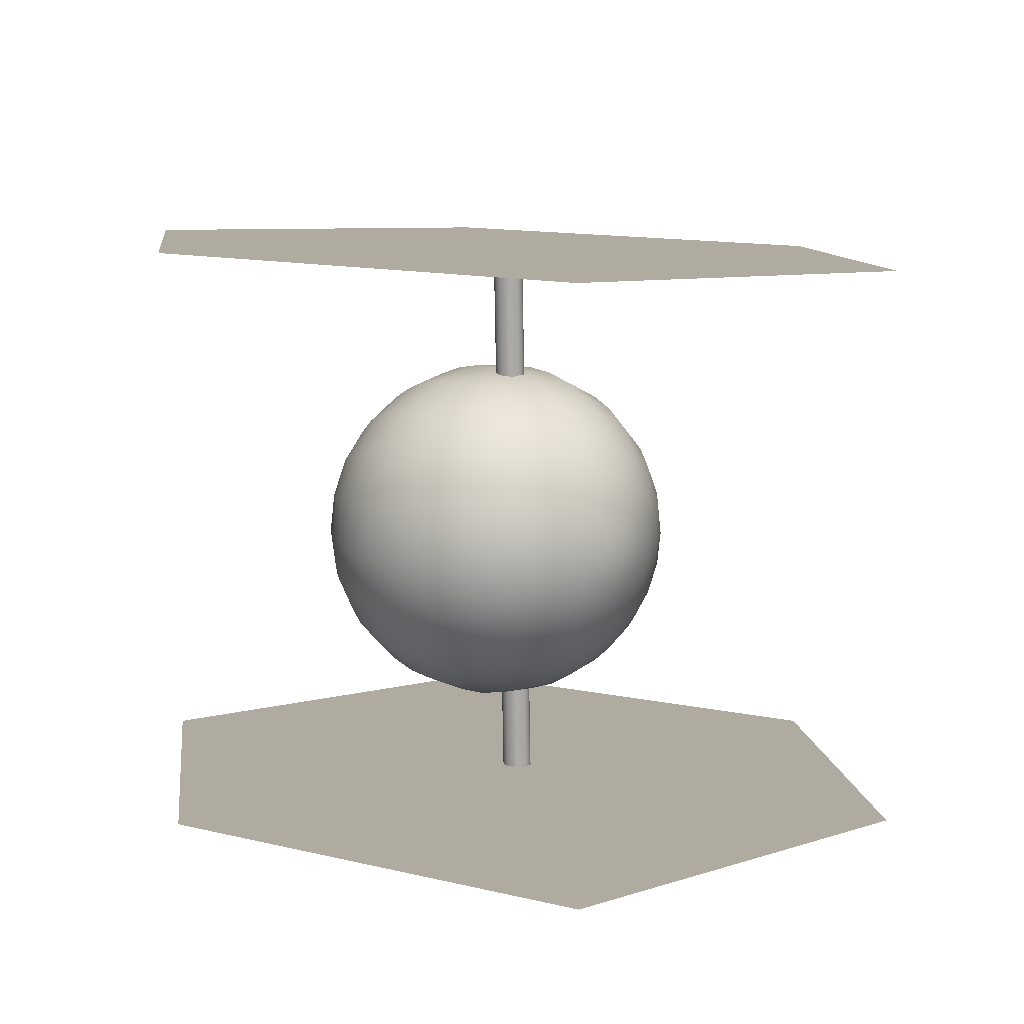
<metadata>
{"format":"obj","ext":"obj","renderer":"f3d","projection":"perspective","resolution":1024,"background":"white","views":[{"elev":15.1,"azim":-47.8,"up":"+Z"}]}
</metadata>
<code>
g default
v 0.1488 -0.8476 -0.04834
v 0.1266 -0.8476 -0.09195
v 0.09195 -0.8476 -0.1266
v 0.04834 -0.8476 -0.1488
v 0 -0.8476 -0.1564
v -0.04834 -0.8476 -0.1488
v -0.09195 -0.8476 -0.1266
v -0.1266 -0.8476 -0.09195
v -0.1488 -0.8476 -0.04834
v -0.1564 -0.8476 0
v -0.1488 -0.8476 0.04834
v -0.1266 -0.8476 0.09195
v -0.09195 -0.8476 0.1266
v -0.04834 -0.8476 0.1488
v 0 -0.8476 0.1564
v 0.04834 -0.8476 0.1488
v 0.09195 -0.8476 0.1266
v 0.1266 -0.8476 0.09195
v 0.1488 -0.8476 0.04834
v 0.1564 -0.8476 0
v 0.2939 -0.811 -0.09549
v 0.25 -0.811 -0.1816
v 0.1816 -0.811 -0.25
v 0.09549 -0.811 -0.2939
v 0 -0.811 -0.309
v -0.09549 -0.811 -0.2939
v -0.1816 -0.811 -0.25
v -0.25 -0.811 -0.1816
v -0.2939 -0.811 -0.09549
v -0.309 -0.811 0
v -0.2939 -0.811 0.09549
v -0.25 -0.811 0.1816
v -0.1816 -0.811 0.25
v -0.09549 -0.811 0.2939
v 0 -0.811 0.309
v 0.09549 -0.811 0.2939
v 0.1816 -0.811 0.25
v 0.25 -0.811 0.1816
v 0.2939 -0.811 0.09549
v 0.309 -0.811 0
v 0.4318 -0.751 -0.1403
v 0.3673 -0.751 -0.2668
v 0.2668 -0.751 -0.3673
v 0.1403 -0.751 -0.4318
v 0 -0.751 -0.454
v -0.1403 -0.751 -0.4318
v -0.2668 -0.751 -0.3673
v -0.3673 -0.751 -0.2668
v -0.4318 -0.751 -0.1403
v -0.454 -0.751 0
v -0.4318 -0.751 0.1403
v -0.3673 -0.751 0.2668
v -0.2668 -0.751 0.3673
v -0.1403 -0.751 0.4318
v 0 -0.751 0.454
v 0.1403 -0.751 0.4318
v 0.2668 -0.751 0.3673
v 0.3673 -0.751 0.2668
v 0.4318 -0.751 0.1403
v 0.454 -0.751 0
v 0.559 -0.669 -0.1816
v 0.4755 -0.669 -0.3455
v 0.3455 -0.669 -0.4755
v 0.1816 -0.669 -0.559
v 0 -0.669 -0.5878
v -0.1816 -0.669 -0.559
v -0.3455 -0.669 -0.4755
v -0.4755 -0.669 -0.3455
v -0.559 -0.669 -0.1816
v -0.5878 -0.669 0
v -0.559 -0.669 0.1816
v -0.4755 -0.669 0.3455
v -0.3455 -0.669 0.4755
v -0.1816 -0.669 0.559
v 0 -0.669 0.5878
v 0.1816 -0.669 0.559
v 0.3455 -0.669 0.4755
v 0.4755 -0.669 0.3455
v 0.559 -0.669 0.1816
v 0.5878 -0.669 0
v 0.6725 -0.5671 -0.2185
v 0.5721 -0.5671 -0.4156
v 0.4156 -0.5671 -0.5721
v 0.2185 -0.5671 -0.6725
v 0 -0.5671 -0.7071
v -0.2185 -0.5671 -0.6725
v -0.4156 -0.5671 -0.5721
v -0.5721 -0.5671 -0.4156
v -0.6725 -0.5671 -0.2185
v -0.7071 -0.5671 0
v -0.6725 -0.5671 0.2185
v -0.5721 -0.5671 0.4156
v -0.4156 -0.5671 0.5721
v -0.2185 -0.5671 0.6725
v 0 -0.5671 0.7071
v 0.2185 -0.5671 0.6725
v 0.4156 -0.5671 0.5721
v 0.5721 -0.5671 0.4156
v 0.6725 -0.5671 0.2185
v 0.7071 -0.5671 0
v 0.7694 -0.4477 -0.25
v 0.6545 -0.4477 -0.4755
v 0.4755 -0.4477 -0.6545
v 0.25 -0.4477 -0.7694
v 0 -0.4477 -0.809
v -0.25 -0.4477 -0.7694
v -0.4755 -0.4477 -0.6545
v -0.6545 -0.4477 -0.4755
v -0.7694 -0.4477 -0.25
v -0.809 -0.4477 0
v -0.7694 -0.4477 0.25
v -0.6545 -0.4477 0.4755
v -0.4755 -0.4477 0.6545
v -0.25 -0.4477 0.7694
v 0 -0.4477 0.809
v 0.25 -0.4477 0.7694
v 0.4755 -0.4477 0.6545
v 0.6545 -0.4477 0.4755
v 0.7694 -0.4477 0.25
v 0.809 -0.4477 0
v 0.8474 -0.3139 -0.2753
v 0.7208 -0.3139 -0.5237
v 0.5237 -0.3139 -0.7208
v 0.2753 -0.3139 -0.8474
v 0 -0.3139 -0.891
v -0.2753 -0.3139 -0.8474
v -0.5237 -0.3139 -0.7208
v -0.7208 -0.3139 -0.5237
v -0.8474 -0.3139 -0.2753
v -0.891 -0.3139 0
v -0.8474 -0.3139 0.2753
v -0.7208 -0.3139 0.5237
v -0.5237 -0.3139 0.7208
v -0.2753 -0.3139 0.8474
v 0 -0.3139 0.891
v 0.2753 -0.3139 0.8474
v 0.5237 -0.3139 0.7208
v 0.7208 -0.3139 0.5237
v 0.8474 -0.3139 0.2753
v 0.891 -0.3139 0
v 0.9045 -0.169 -0.2939
v 0.7694 -0.169 -0.559
v 0.559 -0.169 -0.7694
v 0.2939 -0.169 -0.9045
v 0 -0.169 -0.9511
v -0.2939 -0.169 -0.9045
v -0.559 -0.169 -0.7694
v -0.7694 -0.169 -0.559
v -0.9045 -0.169 -0.2939
v -0.9511 -0.169 0
v -0.9045 -0.169 0.2939
v -0.7694 -0.169 0.559
v -0.559 -0.169 0.7694
v -0.2939 -0.169 0.9045
v 0 -0.169 0.9511
v 0.2939 -0.169 0.9045
v 0.559 -0.169 0.7694
v 0.7694 -0.169 0.559
v 0.9045 -0.169 0.2939
v 0.9511 -0.169 0
v 0.9393 -0.01638 -0.3052
v 0.7991 -0.01638 -0.5805
v 0.5805 -0.01638 -0.7991
v 0.3052 -0.01638 -0.9393
v 0 -0.01638 -0.9877
v -0.3052 -0.01638 -0.9393
v -0.5805 -0.01638 -0.7991
v -0.7991 -0.01638 -0.5805
v -0.9393 -0.01638 -0.3052
v -0.9877 -0.01638 0
v -0.9393 -0.01638 0.3052
v -0.7991 -0.01638 0.5805
v -0.5805 -0.01638 0.7991
v -0.3052 -0.01638 0.9393
v 0 -0.01638 0.9877
v 0.3052 -0.01638 0.9393
v 0.5805 -0.01638 0.7991
v 0.7991 -0.01638 0.5805
v 0.9393 -0.01638 0.3052
v 0.9877 -0.01638 0
v 0.9511 0.1401 -0.309
v 0.809 0.1401 -0.5878
v 0.5878 0.1401 -0.809
v 0.309 0.1401 -0.9511
v 0 0.1401 -1
v -0.309 0.1401 -0.9511
v -0.5878 0.1401 -0.809
v -0.809 0.1401 -0.5878
v -0.9511 0.1401 -0.309
v -1 0.1401 0
v -0.9511 0.1401 0.309
v -0.809 0.1401 0.5878
v -0.5878 0.1401 0.809
v -0.309 0.1401 0.9511
v 0 0.1401 1
v 0.309 0.1401 0.9511
v 0.5878 0.1401 0.809
v 0.809 0.1401 0.5878
v 0.9511 0.1401 0.309
v 1 0.1401 0
v 0.9393 0.2965 -0.3052
v 0.7991 0.2965 -0.5805
v 0.5805 0.2965 -0.7991
v 0.3052 0.2965 -0.9393
v 0 0.2965 -0.9877
v -0.3052 0.2965 -0.9393
v -0.5805 0.2965 -0.7991
v -0.7991 0.2965 -0.5805
v -0.9393 0.2965 -0.3052
v -0.9877 0.2965 0
v -0.9393 0.2965 0.3052
v -0.7991 0.2965 0.5805
v -0.5805 0.2965 0.7991
v -0.3052 0.2965 0.9393
v 0 0.2965 0.9877
v 0.3052 0.2965 0.9393
v 0.5805 0.2965 0.7991
v 0.7991 0.2965 0.5805
v 0.9393 0.2965 0.3052
v 0.9877 0.2965 0
v 0.9045 0.4491 -0.2939
v 0.7694 0.4491 -0.559
v 0.559 0.4491 -0.7694
v 0.2939 0.4491 -0.9045
v 0 0.4491 -0.9511
v -0.2939 0.4491 -0.9045
v -0.559 0.4491 -0.7694
v -0.7694 0.4491 -0.559
v -0.9045 0.4491 -0.2939
v -0.9511 0.4491 0
v -0.9045 0.4491 0.2939
v -0.7694 0.4491 0.559
v -0.559 0.4491 0.7694
v -0.2939 0.4491 0.9045
v 0 0.4491 0.9511
v 0.2939 0.4491 0.9045
v 0.559 0.4491 0.7694
v 0.7694 0.4491 0.559
v 0.9045 0.4491 0.2939
v 0.9511 0.4491 0
v 0.8474 0.594 -0.2753
v 0.7208 0.594 -0.5237
v 0.5237 0.594 -0.7208
v 0.2753 0.594 -0.8474
v 0 0.594 -0.891
v -0.2753 0.594 -0.8474
v -0.5237 0.594 -0.7208
v -0.7208 0.594 -0.5237
v -0.8474 0.594 -0.2753
v -0.891 0.594 0
v -0.8474 0.594 0.2753
v -0.7208 0.594 0.5237
v -0.5237 0.594 0.7208
v -0.2753 0.594 0.8474
v 0 0.594 0.891
v 0.2753 0.594 0.8474
v 0.5237 0.594 0.7208
v 0.7208 0.594 0.5237
v 0.8474 0.594 0.2753
v 0.891 0.594 0
v 0.7694 0.7278 -0.25
v 0.6545 0.7278 -0.4755
v 0.4755 0.7278 -0.6545
v 0.25 0.7278 -0.7694
v 0 0.7278 -0.809
v -0.25 0.7278 -0.7694
v -0.4755 0.7278 -0.6545
v -0.6545 0.7278 -0.4755
v -0.7694 0.7278 -0.25
v -0.809 0.7278 0
v -0.7694 0.7278 0.25
v -0.6545 0.7278 0.4755
v -0.4755 0.7278 0.6545
v -0.25 0.7278 0.7694
v 0 0.7278 0.809
v 0.25 0.7278 0.7694
v 0.4755 0.7278 0.6545
v 0.6545 0.7278 0.4755
v 0.7694 0.7278 0.25
v 0.809 0.7278 0
v 0.6725 0.8472 -0.2185
v 0.5721 0.8472 -0.4156
v 0.4156 0.8472 -0.5721
v 0.2185 0.8472 -0.6725
v 0 0.8472 -0.7071
v -0.2185 0.8472 -0.6725
v -0.4156 0.8472 -0.5721
v -0.5721 0.8472 -0.4156
v -0.6725 0.8472 -0.2185
v -0.7071 0.8472 0
v -0.6725 0.8472 0.2185
v -0.5721 0.8472 0.4156
v -0.4156 0.8472 0.5721
v -0.2185 0.8472 0.6725
v 0 0.8472 0.7071
v 0.2185 0.8472 0.6725
v 0.4156 0.8472 0.5721
v 0.5721 0.8472 0.4156
v 0.6725 0.8472 0.2185
v 0.7071 0.8472 0
v 0.559 0.9491 -0.1816
v 0.4755 0.9491 -0.3455
v 0.3455 0.9491 -0.4755
v 0.1816 0.9491 -0.559
v 0 0.9491 -0.5878
v -0.1816 0.9491 -0.559
v -0.3455 0.9491 -0.4755
v -0.4755 0.9491 -0.3455
v -0.559 0.9491 -0.1816
v -0.5878 0.9491 0
v -0.559 0.9491 0.1816
v -0.4755 0.9491 0.3455
v -0.3455 0.9491 0.4755
v -0.1816 0.9491 0.559
v 0 0.9491 0.5878
v 0.1816 0.9491 0.559
v 0.3455 0.9491 0.4755
v 0.4755 0.9491 0.3455
v 0.559 0.9491 0.1816
v 0.5878 0.9491 0
v 0.4318 1.031 -0.1403
v 0.3673 1.031 -0.2668
v 0.2668 1.031 -0.3673
v 0.1403 1.031 -0.4318
v 0 1.031 -0.454
v -0.1403 1.031 -0.4318
v -0.2668 1.031 -0.3673
v -0.3673 1.031 -0.2668
v -0.4318 1.031 -0.1403
v -0.454 1.031 0
v -0.4318 1.031 0.1403
v -0.3673 1.031 0.2668
v -0.2668 1.031 0.3673
v -0.1403 1.031 0.4318
v 0 1.031 0.454
v 0.1403 1.031 0.4318
v 0.2668 1.031 0.3673
v 0.3673 1.031 0.2668
v 0.4318 1.031 0.1403
v 0.454 1.031 0
v 0.2939 1.091 -0.09549
v 0.25 1.091 -0.1816
v 0.1816 1.091 -0.25
v 0.09549 1.091 -0.2939
v 0 1.091 -0.309
v -0.09549 1.091 -0.2939
v -0.1816 1.091 -0.25
v -0.25 1.091 -0.1816
v -0.2939 1.091 -0.09549
v -0.309 1.091 0
v -0.2939 1.091 0.09549
v -0.25 1.091 0.1816
v -0.1816 1.091 0.25
v -0.09549 1.091 0.2939
v 0 1.091 0.309
v 0.09549 1.091 0.2939
v 0.1816 1.091 0.25
v 0.25 1.091 0.1816
v 0.2939 1.091 0.09549
v 0.309 1.091 0
v 0.1488 1.128 -0.04834
v 0.1266 1.128 -0.09195
v 0.09195 1.128 -0.1266
v 0.04834 1.128 -0.1488
v 0 1.128 -0.1564
v -0.04834 1.128 -0.1488
v -0.09195 1.128 -0.1266
v -0.1266 1.128 -0.09195
v -0.1488 1.128 -0.04834
v -0.1564 1.128 0
v -0.1488 1.128 0.04834
v -0.1266 1.128 0.09195
v -0.09195 1.128 0.1266
v -0.04834 1.128 0.1488
v 0 1.128 0.1564
v 0.04834 1.128 0.1488
v 0.09195 1.128 0.1266
v 0.1266 1.128 0.09195
v 0.1488 1.128 0.04834
v 0.1564 1.128 0
v 0 -0.8599 0
v 0 1.14 0
g TIE:pSphere2
f 1 2 22 21
f 2 3 23 22
f 3 4 24 23
f 4 5 25 24
f 5 6 26 25
f 6 7 27 26
f 7 8 28 27
f 8 9 29 28
f 9 10 30 29
f 10 11 31 30
f 11 12 32 31
f 12 13 33 32
f 13 14 34 33
f 14 15 35 34
f 15 16 36 35
f 16 17 37 36
f 17 18 38 37
f 18 19 39 38
f 19 20 40 39
f 20 1 21 40
f 21 22 42 41
f 22 23 43 42
f 23 24 44 43
f 24 25 45 44
f 25 26 46 45
f 26 27 47 46
f 27 28 48 47
f 28 29 49 48
f 29 30 50 49
f 30 31 51 50
f 31 32 52 51
f 32 33 53 52
f 33 34 54 53
f 34 35 55 54
f 35 36 56 55
f 36 37 57 56
f 37 38 58 57
f 38 39 59 58
f 39 40 60 59
f 40 21 41 60
f 41 42 62 61
f 42 43 63 62
f 43 44 64 63
f 44 45 65 64
f 45 46 66 65
f 46 47 67 66
f 47 48 68 67
f 48 49 69 68
f 49 50 70 69
f 50 51 71 70
f 51 52 72 71
f 52 53 73 72
f 53 54 74 73
f 54 55 75 74
f 55 56 76 75
f 56 57 77 76
f 57 58 78 77
f 58 59 79 78
f 59 60 80 79
f 60 41 61 80
f 61 62 82 81
f 62 63 83 82
f 63 64 84 83
f 64 65 85 84
f 65 66 86 85
f 66 67 87 86
f 67 68 88 87
f 68 69 89 88
f 69 70 90 89
f 70 71 91 90
f 71 72 92 91
f 72 73 93 92
f 73 74 94 93
f 74 75 95 94
f 75 76 96 95
f 76 77 97 96
f 77 78 98 97
f 78 79 99 98
f 79 80 100 99
f 80 61 81 100
f 81 82 102 101
f 82 83 103 102
f 83 84 104 103
f 84 85 105 104
f 85 86 106 105
f 86 87 107 106
f 87 88 108 107
f 88 89 109 108
f 89 90 110 109
f 90 91 111 110
f 91 92 112 111
f 92 93 113 112
f 93 94 114 113
f 94 95 115 114
f 95 96 116 115
f 96 97 117 116
f 97 98 118 117
f 98 99 119 118
f 99 100 120 119
f 100 81 101 120
f 101 102 122 121
f 102 103 123 122
f 103 104 124 123
f 104 105 125 124
f 105 106 126 125
f 106 107 127 126
f 107 108 128 127
f 108 109 129 128
f 109 110 130 129
f 110 111 131 130
f 111 112 132 131
f 112 113 133 132
f 113 114 134 133
f 114 115 135 134
f 115 116 136 135
f 116 117 137 136
f 117 118 138 137
f 118 119 139 138
f 119 120 140 139
f 120 101 121 140
f 121 122 142 141
f 122 123 143 142
f 123 124 144 143
f 124 125 145 144
f 125 126 146 145
f 126 127 147 146
f 127 128 148 147
f 128 129 149 148
f 129 130 150 149
f 130 131 151 150
f 131 132 152 151
f 132 133 153 152
f 133 134 154 153
f 134 135 155 154
f 135 136 156 155
f 136 137 157 156
f 137 138 158 157
f 138 139 159 158
f 139 140 160 159
f 140 121 141 160
f 141 142 162 161
f 142 143 163 162
f 143 144 164 163
f 144 145 165 164
f 145 146 166 165
f 146 147 167 166
f 147 148 168 167
f 148 149 169 168
f 149 150 170 169
f 150 151 171 170
f 151 152 172 171
f 152 153 173 172
f 153 154 174 173
f 154 155 175 174
f 155 156 176 175
f 156 157 177 176
f 157 158 178 177
f 158 159 179 178
f 159 160 180 179
f 160 141 161 180
f 161 162 182 181
f 162 163 183 182
f 163 164 184 183
f 164 165 185 184
f 165 166 186 185
f 166 167 187 186
f 167 168 188 187
f 168 169 189 188
f 169 170 190 189
f 170 171 191 190
f 171 172 192 191
f 172 173 193 192
f 173 174 194 193
f 174 175 195 194
f 175 176 196 195
f 176 177 197 196
f 177 178 198 197
f 178 179 199 198
f 179 180 200 199
f 180 161 181 200
f 181 182 202 201
f 182 183 203 202
f 183 184 204 203
f 184 185 205 204
f 185 186 206 205
f 186 187 207 206
f 187 188 208 207
f 188 189 209 208
f 189 190 210 209
f 190 191 211 210
f 191 192 212 211
f 192 193 213 212
f 193 194 214 213
f 194 195 215 214
f 195 196 216 215
f 196 197 217 216
f 197 198 218 217
f 198 199 219 218
f 199 200 220 219
f 200 181 201 220
f 201 202 222 221
f 202 203 223 222
f 203 204 224 223
f 204 205 225 224
f 205 206 226 225
f 206 207 227 226
f 207 208 228 227
f 208 209 229 228
f 209 210 230 229
f 210 211 231 230
f 211 212 232 231
f 212 213 233 232
f 213 214 234 233
f 214 215 235 234
f 215 216 236 235
f 216 217 237 236
f 217 218 238 237
f 218 219 239 238
f 219 220 240 239
f 220 201 221 240
f 221 222 242 241
f 222 223 243 242
f 223 224 244 243
f 224 225 245 244
f 225 226 246 245
f 226 227 247 246
f 227 228 248 247
f 228 229 249 248
f 229 230 250 249
f 230 231 251 250
f 231 232 252 251
f 232 233 253 252
f 233 234 254 253
f 234 235 255 254
f 235 236 256 255
f 236 237 257 256
f 237 238 258 257
f 238 239 259 258
f 239 240 260 259
f 240 221 241 260
f 241 242 262 261
f 242 243 263 262
f 243 244 264 263
f 244 245 265 264
f 245 246 266 265
f 246 247 267 266
f 247 248 268 267
f 248 249 269 268
f 249 250 270 269
f 250 251 271 270
f 251 252 272 271
f 252 253 273 272
f 253 254 274 273
f 254 255 275 274
f 255 256 276 275
f 256 257 277 276
f 257 258 278 277
f 258 259 279 278
f 259 260 280 279
f 260 241 261 280
f 261 262 282 281
f 262 263 283 282
f 263 264 284 283
f 264 265 285 284
f 265 266 286 285
f 266 267 287 286
f 267 268 288 287
f 268 269 289 288
f 269 270 290 289
f 270 271 291 290
f 271 272 292 291
f 272 273 293 292
f 273 274 294 293
f 274 275 295 294
f 275 276 296 295
f 276 277 297 296
f 277 278 298 297
f 278 279 299 298
f 279 280 300 299
f 280 261 281 300
f 281 282 302 301
f 282 283 303 302
f 283 284 304 303
f 284 285 305 304
f 285 286 306 305
f 286 287 307 306
f 287 288 308 307
f 288 289 309 308
f 289 290 310 309
f 290 291 311 310
f 291 292 312 311
f 292 293 313 312
f 293 294 314 313
f 294 295 315 314
f 295 296 316 315
f 296 297 317 316
f 297 298 318 317
f 298 299 319 318
f 299 300 320 319
f 300 281 301 320
f 301 302 322 321
f 302 303 323 322
f 303 304 324 323
f 304 305 325 324
f 305 306 326 325
f 306 307 327 326
f 307 308 328 327
f 308 309 329 328
f 309 310 330 329
f 310 311 331 330
f 311 312 332 331
f 312 313 333 332
f 313 314 334 333
f 314 315 335 334
f 315 316 336 335
f 316 317 337 336
f 317 318 338 337
f 318 319 339 338
f 319 320 340 339
f 320 301 321 340
f 321 322 342 341
f 322 323 343 342
f 323 324 344 343
f 324 325 345 344
f 325 326 346 345
f 326 327 347 346
f 327 328 348 347
f 328 329 349 348
f 329 330 350 349
f 330 331 351 350
f 331 332 352 351
f 332 333 353 352
f 333 334 354 353
f 334 335 355 354
f 335 336 356 355
f 336 337 357 356
f 337 338 358 357
f 338 339 359 358
f 339 340 360 359
f 340 321 341 360
f 341 342 362 361
f 342 343 363 362
f 343 344 364 363
f 344 345 365 364
f 345 346 366 365
f 346 347 367 366
f 347 348 368 367
f 348 349 369 368
f 349 350 370 369
f 350 351 371 370
f 351 352 372 371
f 352 353 373 372
f 353 354 374 373
f 354 355 375 374
f 355 356 376 375
f 356 357 377 376
f 357 358 378 377
f 358 359 379 378
f 359 360 380 379
f 360 341 361 380
f 2 1 381
f 3 2 381
f 4 3 381
f 5 4 381
f 6 5 381
f 7 6 381
f 8 7 381
f 9 8 381
f 10 9 381
f 11 10 381
f 12 11 381
f 13 12 381
f 14 13 381
f 15 14 381
f 16 15 381
f 17 16 381
f 18 17 381
f 19 18 381
f 20 19 381
f 1 20 381
f 361 362 382
f 362 363 382
f 363 364 382
f 364 365 382
f 365 366 382
f 366 367 382
f 367 368 382
f 368 369 382
f 369 370 382
f 370 371 382
f 371 372 382
f 372 373 382
f 373 374 382
f 374 375 382
f 375 376 382
f 376 377 382
f 377 378 382
f 378 379 382
f 379 380 382
f 380 361 382
g default
v 0.04202 -0.03673 -1.59
v 0.03997 -0.02375 -1.591
v 0.034 -0.01204 -1.591
v 0.0247 -0.002741 -1.591
v 0.01299 0.003227 -1.591
v 0 0.005283 -1.591
v -0.01299 0.003227 -1.591
v -0.0247 -0.002741 -1.591
v -0.034 -0.01204 -1.591
v -0.03997 -0.02375 -1.591
v -0.04202 -0.03673 -1.59
v -0.03997 -0.04971 -1.59
v -0.034 -0.06143 -1.59
v -0.0247 -0.07072 -1.589
v -0.01299 -0.07669 -1.589
v 0 -0.07874 -1.589
v 0.01299 -0.07669 -1.589
v 0.0247 -0.07072 -1.589
v 0.034 -0.06143 -1.59
v 0.03997 -0.04971 -1.59
v 0.04202 0.03673 1.59
v 0.03997 0.04971 1.59
v 0.034 0.06143 1.59
v 0.0247 0.07072 1.589
v 0.01299 0.07669 1.589
v 0 0.07874 1.589
v -0.01299 0.07669 1.589
v -0.0247 0.07072 1.589
v -0.034 0.06143 1.59
v -0.03997 0.04971 1.59
v -0.04202 0.03673 1.59
v -0.03997 0.02375 1.591
v -0.034 0.01204 1.591
v -0.0247 0.002741 1.591
v -0.01299 -0.003227 1.591
v 0 -0.005283 1.591
v 0.01299 -0.003227 1.591
v 0.0247 0.002741 1.591
v 0.034 0.01204 1.591
v 0.03997 0.02375 1.591
v 0.08405 0.03673 1.59
v 0.07994 0.0627 1.59
v 0.068 0.08612 1.589
v 0.0494 0.1047 1.589
v 0.02597 0.1166 1.588
v 0 0.1208 1.588
v -0.02597 0.1166 1.588
v -0.0494 0.1047 1.589
v -0.068 0.08612 1.589
v -0.07994 0.0627 1.59
v -0.08405 0.03673 1.59
v -0.07994 0.01077 1.591
v -0.068 -0.01266 1.591
v -0.0494 -0.03125 1.592
v -0.02597 -0.04318 1.592
v 0 -0.0473 1.592
v 0.02597 -0.04318 1.592
v 0.0494 -0.03125 1.592
v 0.068 -0.01266 1.591
v 0.07994 0.01077 1.591
v 0.08405 -0.03673 -1.59
v 0.07994 -0.01077 -1.591
v 0.068 0.01266 -1.591
v 0.0494 0.03125 -1.592
v 0.02597 0.04318 -1.592
v 0 0.0473 -1.592
v -0.02597 0.04318 -1.592
v -0.0494 0.03125 -1.592
v -0.068 0.01266 -1.591
v -0.07994 -0.01077 -1.591
v -0.08405 -0.03673 -1.59
v -0.07994 -0.0627 -1.59
v -0.068 -0.08612 -1.589
v -0.0494 -0.1047 -1.589
v -0.02597 -0.1166 -1.588
v 0 -0.1208 -1.588
v 0.02597 -0.1166 -1.588
v 0.0494 -0.1047 -1.589
v 0.068 -0.08612 -1.589
v 0.07994 -0.0627 -1.59
g TIE:pPipe1
f 384 383 403 404
f 385 384 404 405
f 386 385 405 406
f 387 386 406 407
f 388 387 407 408
f 389 388 408 409
f 390 389 409 410
f 391 390 410 411
f 392 391 411 412
f 393 392 412 413
f 394 393 413 414
f 395 394 414 415
f 396 395 415 416
f 397 396 416 417
f 398 397 417 418
f 399 398 418 419
f 400 399 419 420
f 401 400 420 421
f 402 401 421 422
f 383 402 422 403
f 404 403 423 424
f 405 404 424 425
f 406 405 425 426
f 407 406 426 427
f 408 407 427 428
f 409 408 428 429
f 410 409 429 430
f 411 410 430 431
f 412 411 431 432
f 413 412 432 433
f 414 413 433 434
f 415 414 434 435
f 416 415 435 436
f 417 416 436 437
f 418 417 437 438
f 419 418 438 439
f 420 419 439 440
f 421 420 440 441
f 422 421 441 442
f 403 422 442 423
f 424 423 443 444
f 425 424 444 445
f 426 425 445 446
f 427 426 446 447
f 428 427 447 448
f 429 428 448 449
f 430 429 449 450
f 431 430 450 451
f 432 431 451 452
f 433 432 452 453
f 434 433 453 454
f 435 434 454 455
f 436 435 455 456
f 437 436 456 457
f 438 437 457 458
f 439 438 458 459
f 440 439 459 460
f 441 440 460 461
f 442 441 461 462
f 423 442 462 443
f 444 443 383 384
f 445 444 384 385
f 446 445 385 386
f 447 446 386 387
f 448 447 387 388
f 449 448 388 389
f 450 449 389 390
f 451 450 390 391
f 452 451 391 392
f 453 452 392 393
f 454 453 393 394
f 455 454 394 395
f 456 455 395 396
f 457 456 396 397
f 458 457 397 398
f 459 458 398 399
f 460 459 399 400
f 461 460 400 401
f 462 461 401 402
f 443 462 402 383
g default
v 0.8823 -2.081 1.714
v 2.358 -0.3656 1.506
v -1.626 -1.887 1.941
v 1.663 1.937 1.476
v -2.183 0.5766 1.891
v -0.7073 2.292 1.683
g TIE:pPlane1
f 463 464 466 465
f 465 466 468 467
g default
v 0.7059 -2.278 -1.45
v 2.181 -0.5627 -1.658
v -1.802 -2.084 -1.223
v 1.487 1.74 -1.688
v -2.359 0.3796 -1.273
v -0.8836 2.095 -1.482
g TIE:pPlane2
f 469 470 472 471
f 471 472 474 473

</code>
